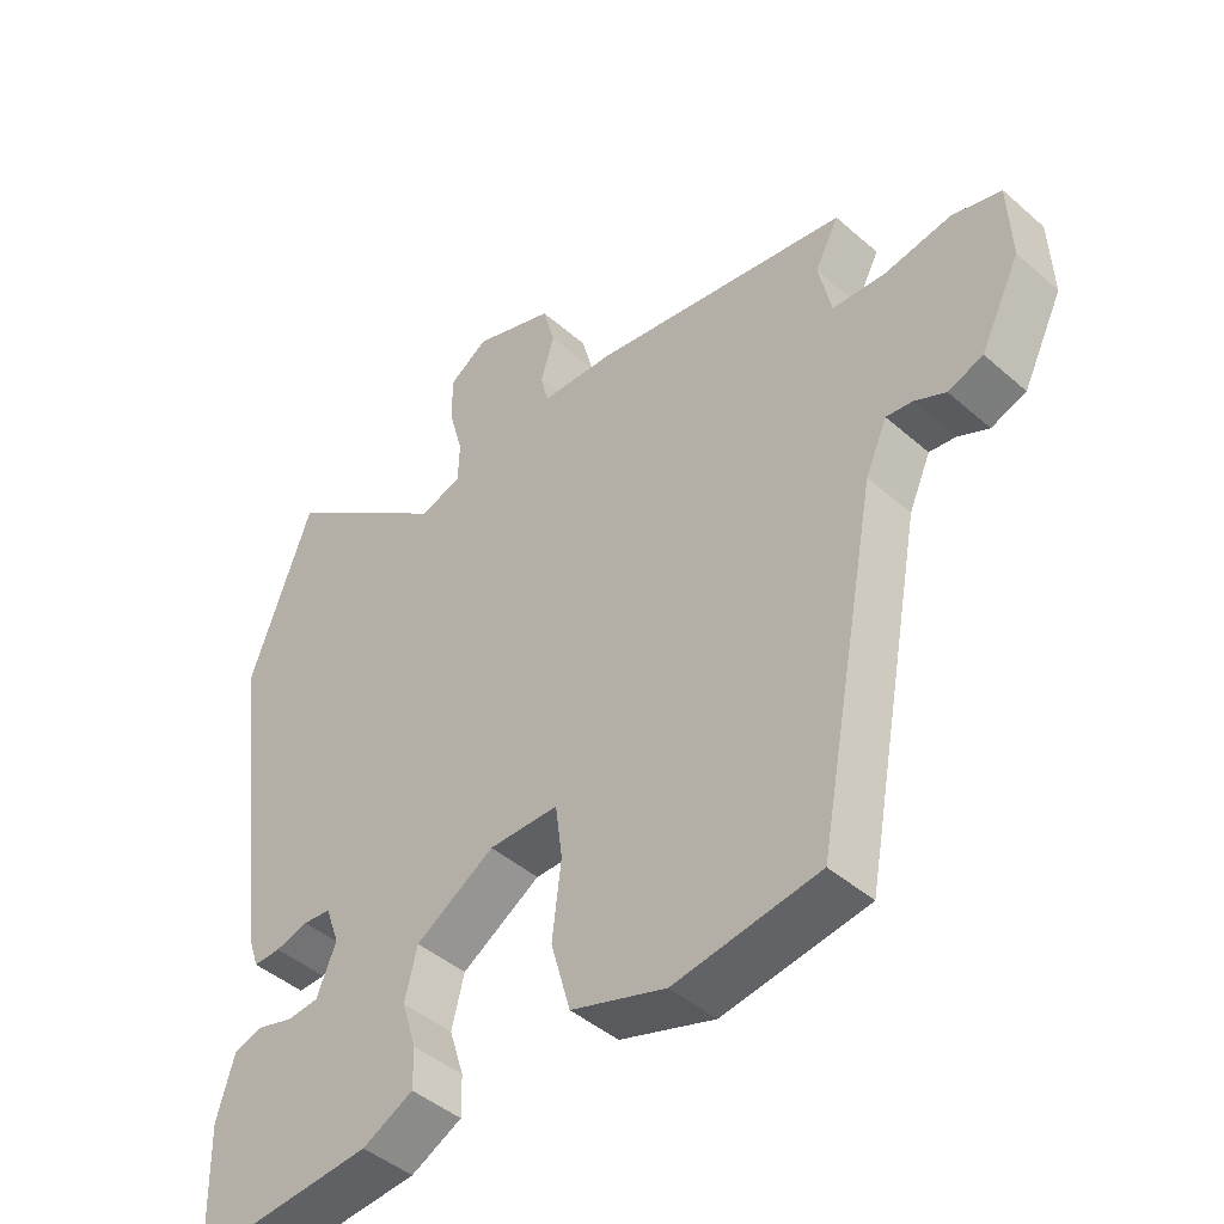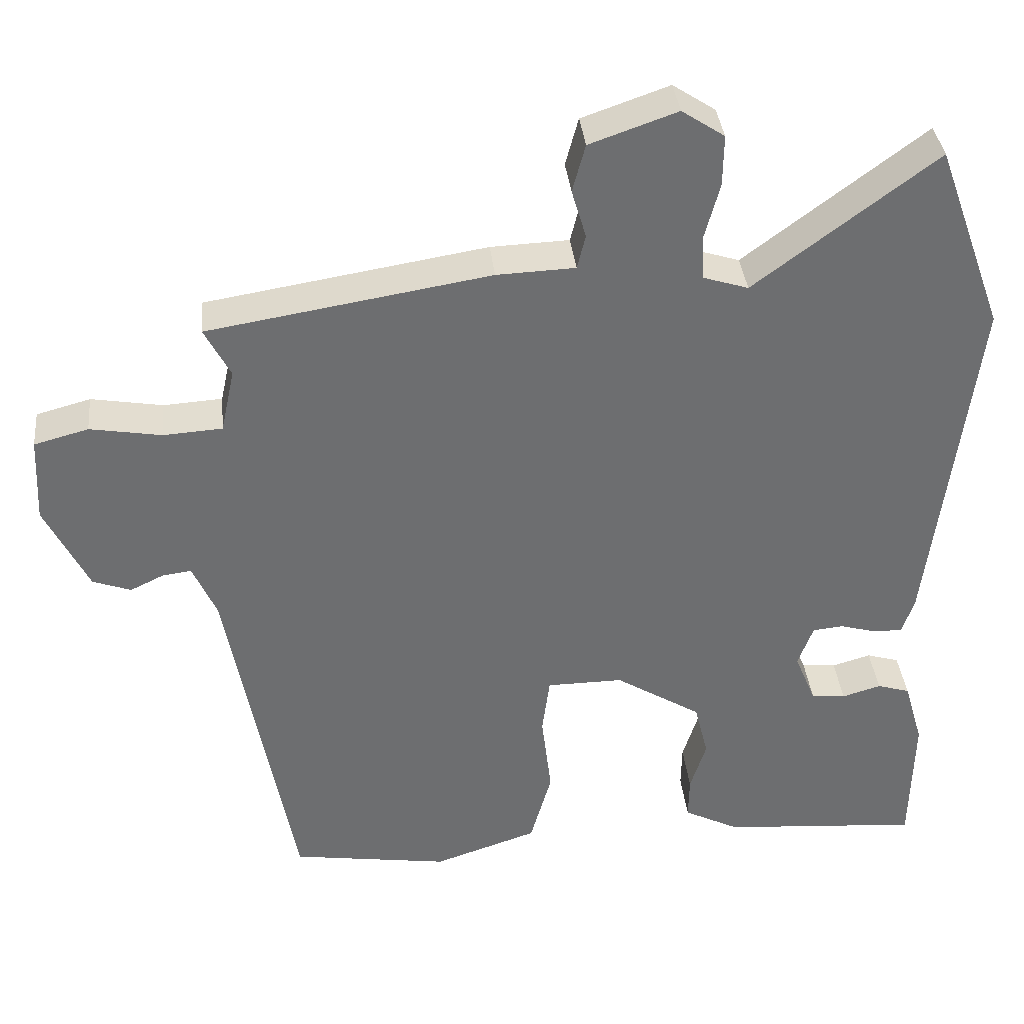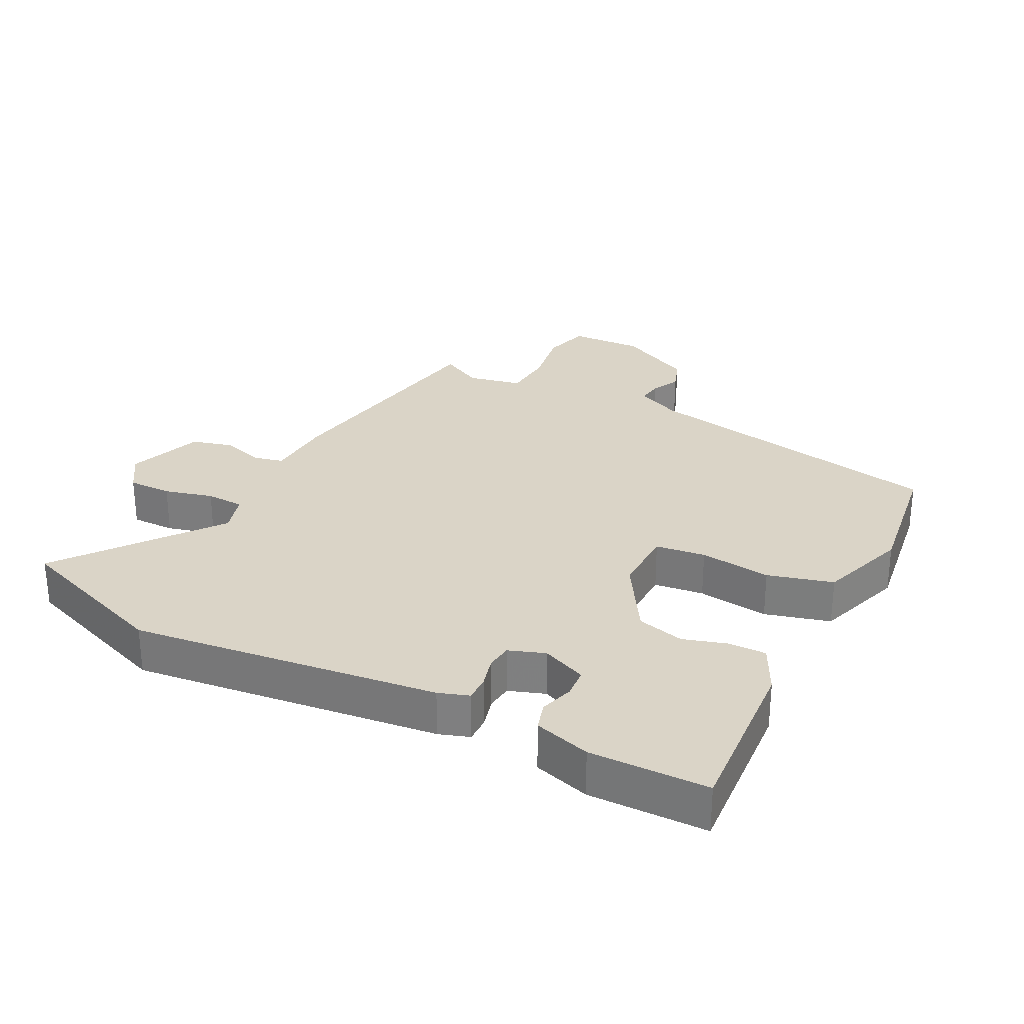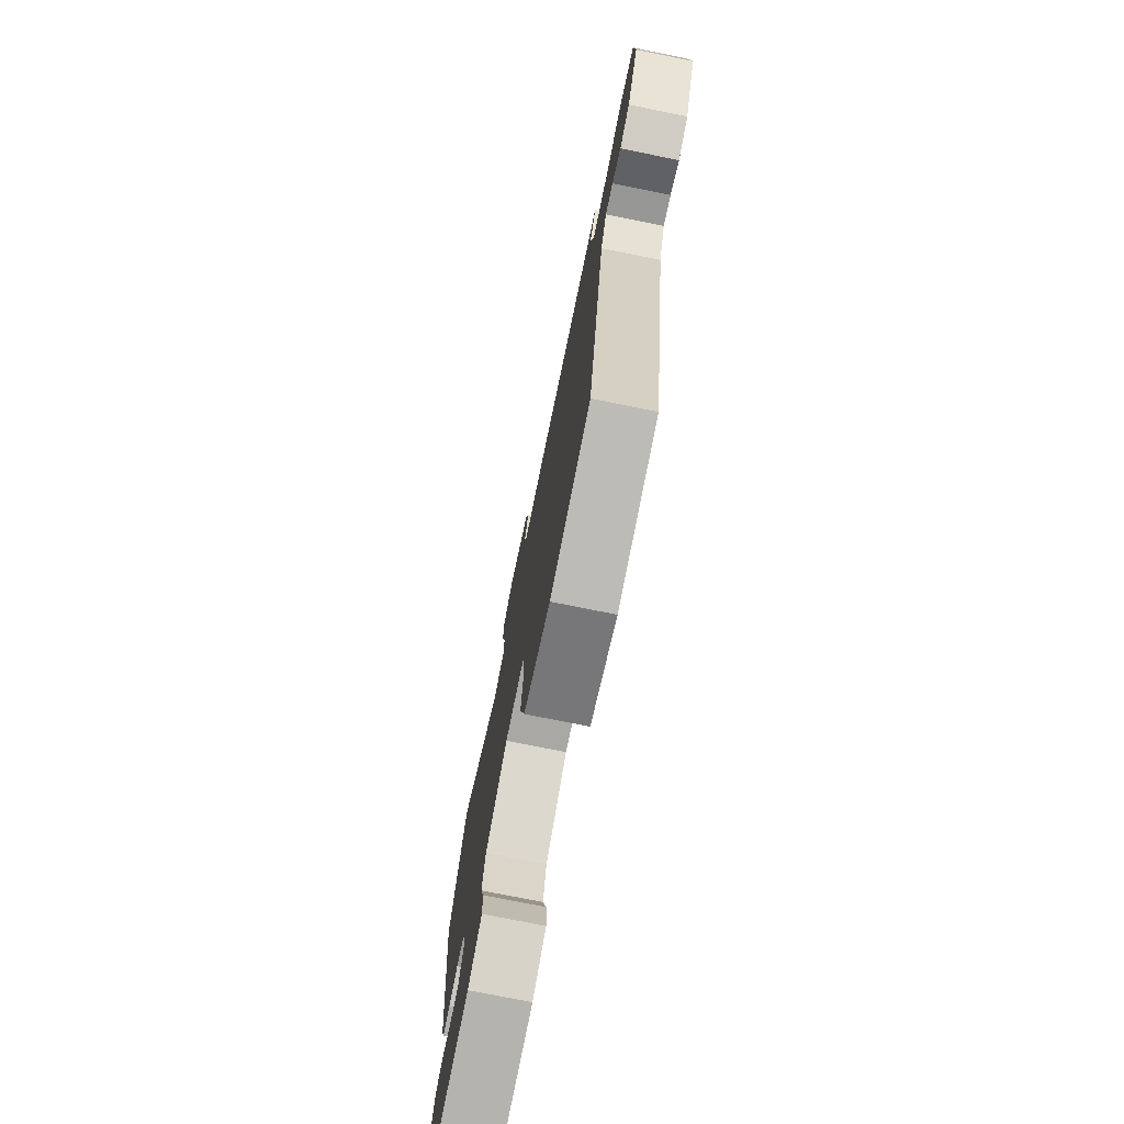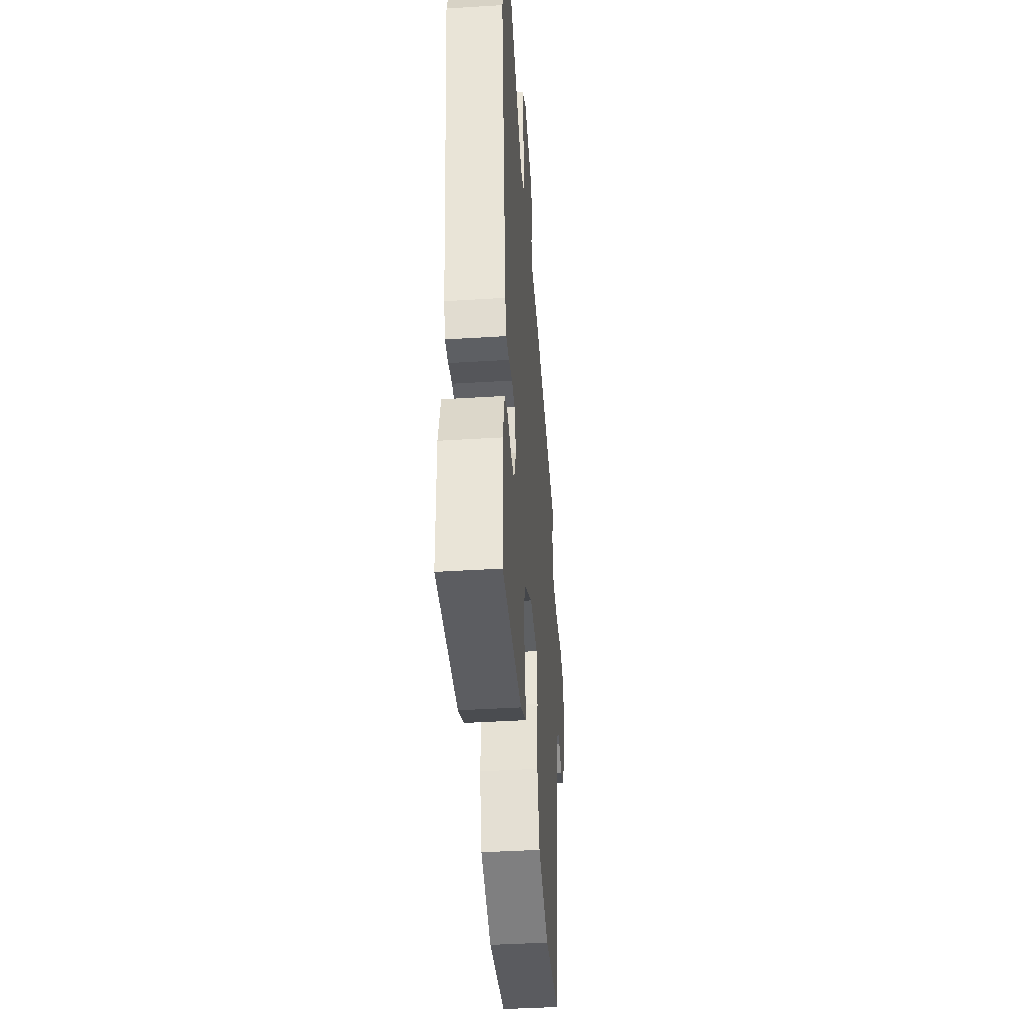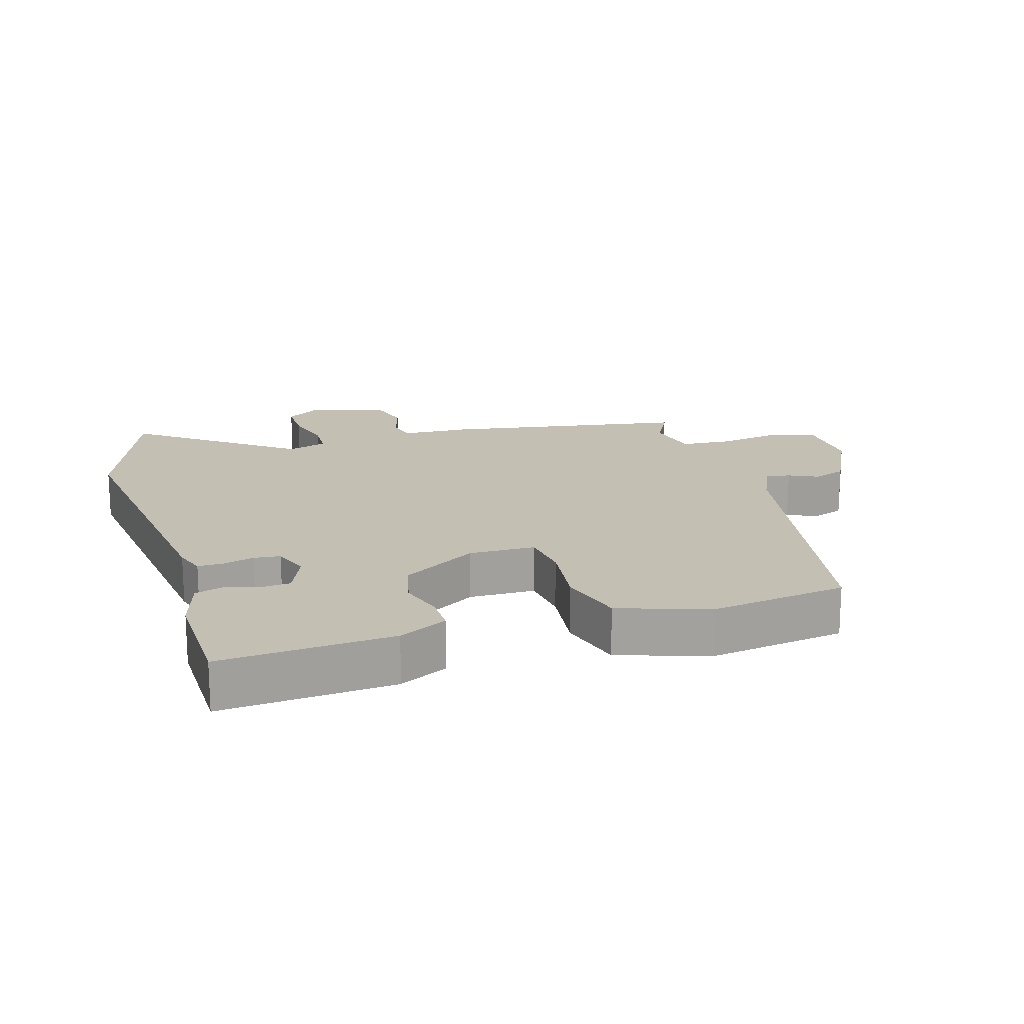
<metadata>
{"format":"obj","ext":"obj","renderer":"f3d","projection":"perspective","resolution":1024,"background":"white","views":[{"elev":-44.5,"azim":-135.4,"up":"+Z"},{"elev":36.2,"azim":-5.9,"up":"+Z"},{"elev":28.9,"azim":117.6,"up":"+Y"},{"elev":-75.6,"azim":-101.4,"up":"+Z"},{"elev":-41.6,"azim":94.3,"up":"+Z"},{"elev":17.7,"azim":163.3,"up":"+Y"}]}
</metadata>
<code>
v 0.446 0.07 0.648
v 0.535 0.07 0.403
v 0.476 0.07 -0.064
v 0.46 0.07 -0.11
v 0.421 0.07 -0.109
v 0.374 0.07 -0.096
v 0.334 0.07 -0.1
v 0.314 0.07 -0.155
v 0.342 0.07 -0.223
v 0.387 0.07 -0.227
v 0.438 0.07 -0.212
v 0.481 0.07 -0.225
v 0.506 0.07 -0.311
v 0.502 0.07 -0.491
v 0.241 0.07 -0.471
v 0.168 0.07 -0.434
v 0.169 0.07 -0.377
v 0.19 0.07 -0.31
v 0.172 0.07 -0.238
v 0.059 0.07 -0.168
v -0.041 0.07 -0.169
v -0.051 0.07 -0.245
v -0.038 0.07 -0.354
v -0.066 0.07 -0.453
v -0.202 0.07 -0.498
v -0.409 0.07 -0.467
v -0.497 0.07 0.004
v -0.528 0.07 0.074
v -0.566 0.07 0.069
v -0.61 0.07 0.048
v -0.66 0.07 0.066
v -0.717 0.07 0.181
v -0.712 0.07 0.293
v -0.641 0.07 0.312
v -0.547 0.07 0.296
v -0.47 0.07 0.301
v -0.452 0.07 0.384
v -0.486 0.07 0.449
v -0.116 0.07 0.509
v -0.013 0.07 0.513
v -0.002 0.07 0.558
v -0.021 0.07 0.622
v -0.004 0.07 0.685
v 0.111 0.07 0.725
v 0.167 0.07 0.688
v 0.166 0.07 0.621
v 0.146 0.07 0.547
v 0.148 0.07 0.489
v 0.208 0.07 0.47
v 0.446 0 0.648
v 0.535 0 0.403
v 0.476 0 -0.064
v 0.46 0 -0.11
v 0.421 0 -0.109
v 0.374 0 -0.096
v 0.334 0 -0.1
v 0.314 0 -0.155
v 0.342 0 -0.223
v 0.387 0 -0.227
v 0.438 0 -0.212
v 0.481 0 -0.225
v 0.506 0 -0.311
v 0.502 0 -0.491
v 0.241 0 -0.471
v 0.168 0 -0.434
v 0.169 0 -0.377
v 0.19 0 -0.31
v 0.172 0 -0.238
v 0.059 0 -0.168
v -0.041 0 -0.169
v -0.051 0 -0.245
v -0.038 0 -0.354
v -0.066 0 -0.453
v -0.202 0 -0.498
v -0.409 0 -0.467
v -0.497 0 0.004
v -0.528 0 0.074
v -0.566 0 0.069
v -0.61 0 0.048
v -0.66 0 0.066
v -0.717 0 0.181
v -0.712 0 0.293
v -0.641 0 0.312
v -0.547 0 0.296
v -0.47 0 0.301
v -0.452 0 0.384
v -0.486 0 0.449
v -0.116 0 0.509
v -0.013 0 0.513
v -0.002 0 0.558
v -0.021 0 0.622
v -0.004 0 0.685
v 0.111 0 0.725
v 0.167 0 0.688
v 0.166 0 0.621
v 0.146 0 0.547
v 0.148 0 0.489
v 0.208 0 0.47
f 44 45 46 47
f 44 47 48
f 41 42 43 44
f 40 41 44 48
f 37 38 39 40
f 36 37 40 48
f 32 33 34 35
f 32 35 36
f 29 30 31 32
f 28 29 32 36
f 27 28 36 48
f 22 23 24 25
f 21 22 25 26
f 15 16 17 18
f 15 18 19
f 14 15 19
f 13 14 19
f 10 11 12 13
f 9 10 13 19
f 8 9 19 20
f 3 4 5 6
f 3 6 7
f 49 1 2 3
f 49 3 7
f 21 26 27 48
f 20 21 48 49
f 7 8 20 49
f 96 95 94 93
f 97 96 93
f 93 92 91 90
f 97 93 90 89
f 89 88 87 86
f 97 89 86 85
f 84 83 82 81
f 85 84 81
f 81 80 79 78
f 85 81 78 77
f 97 85 77 76
f 74 73 72 71
f 75 74 71 70
f 67 66 65 64
f 68 67 64
f 68 64 63
f 68 63 62
f 62 61 60 59
f 68 62 59 58
f 69 68 58 57
f 55 54 53 52
f 56 55 52
f 52 51 50 98
f 56 52 98
f 97 76 75 70
f 98 97 70 69
f 98 69 57 56
f 1 50 51 2
f 2 51 52 3
f 3 52 53 4
f 4 53 54 5
f 5 54 55 6
f 6 55 56 7
f 7 56 57 8
f 8 57 58 9
f 9 58 59 10
f 10 59 60 11
f 11 60 61 12
f 12 61 62 13
f 13 62 63 14
f 14 63 64 15
f 15 64 65 16
f 16 65 66 17
f 17 66 67 18
f 18 67 68 19
f 19 68 69 20
f 20 69 70 21
f 21 70 71 22
f 22 71 72 23
f 23 72 73 24
f 24 73 74 25
f 25 74 75 26
f 26 75 76 27
f 27 76 77 28
f 28 77 78 29
f 29 78 79 30
f 30 79 80 31
f 31 80 81 32
f 32 81 82 33
f 33 82 83 34
f 34 83 84 35
f 35 84 85 36
f 36 85 86 37
f 37 86 87 38
f 38 87 88 39
f 39 88 89 40
f 40 89 90 41
f 41 90 91 42
f 42 91 92 43
f 43 92 93 44
f 44 93 94 45
f 45 94 95 46
f 46 95 96 47
f 47 96 97 48
f 48 97 98 49
f 49 98 50 1

</code>
